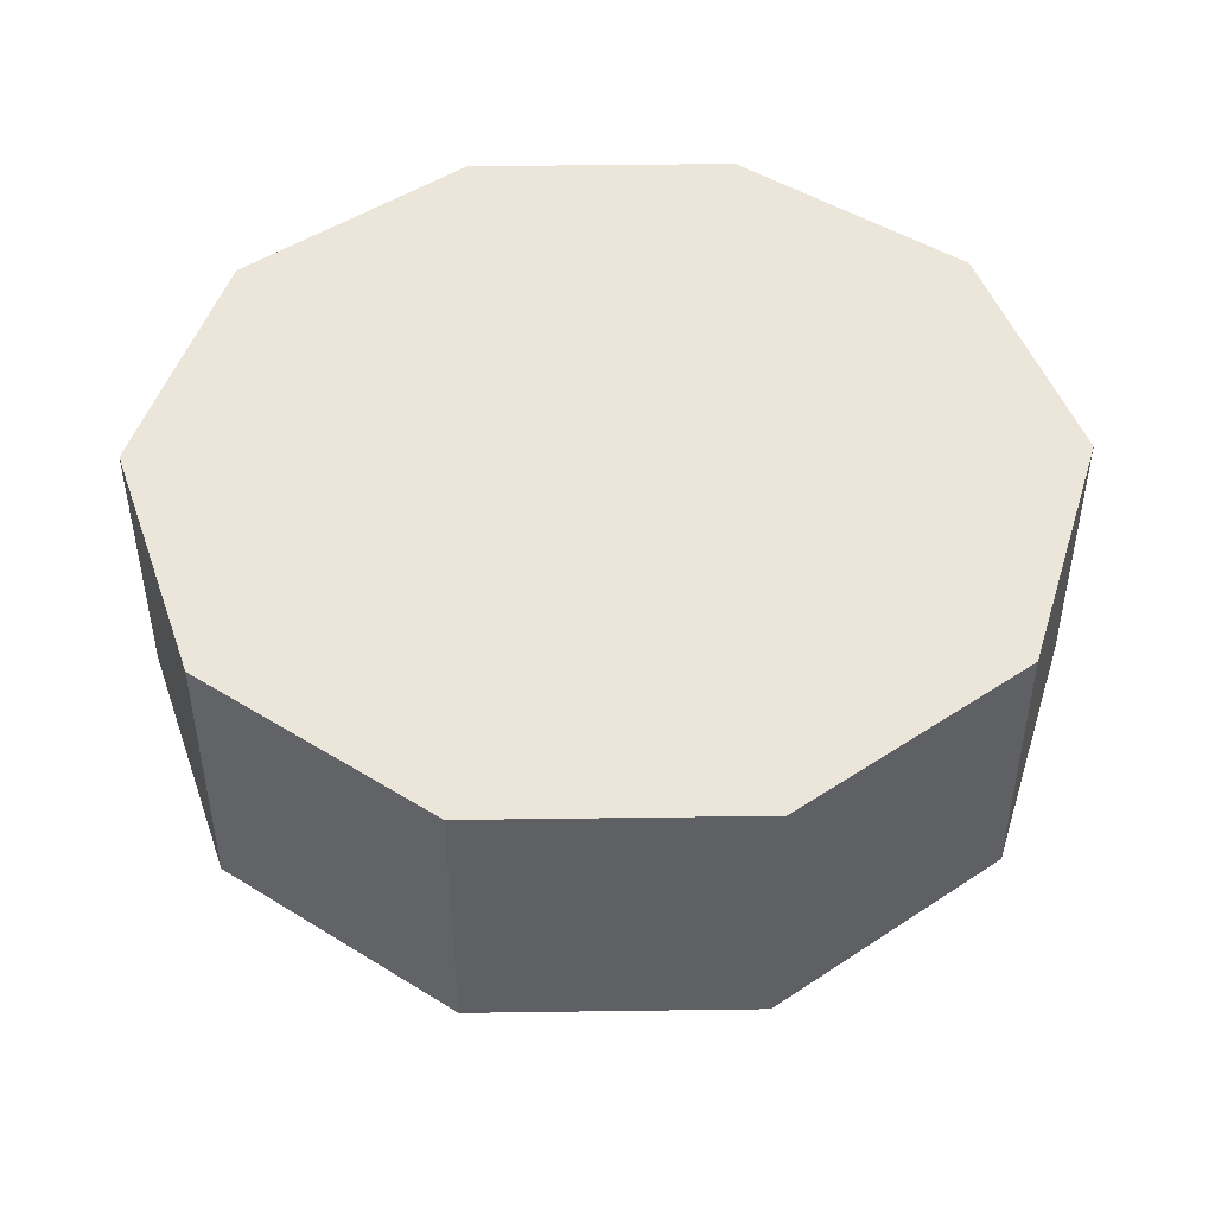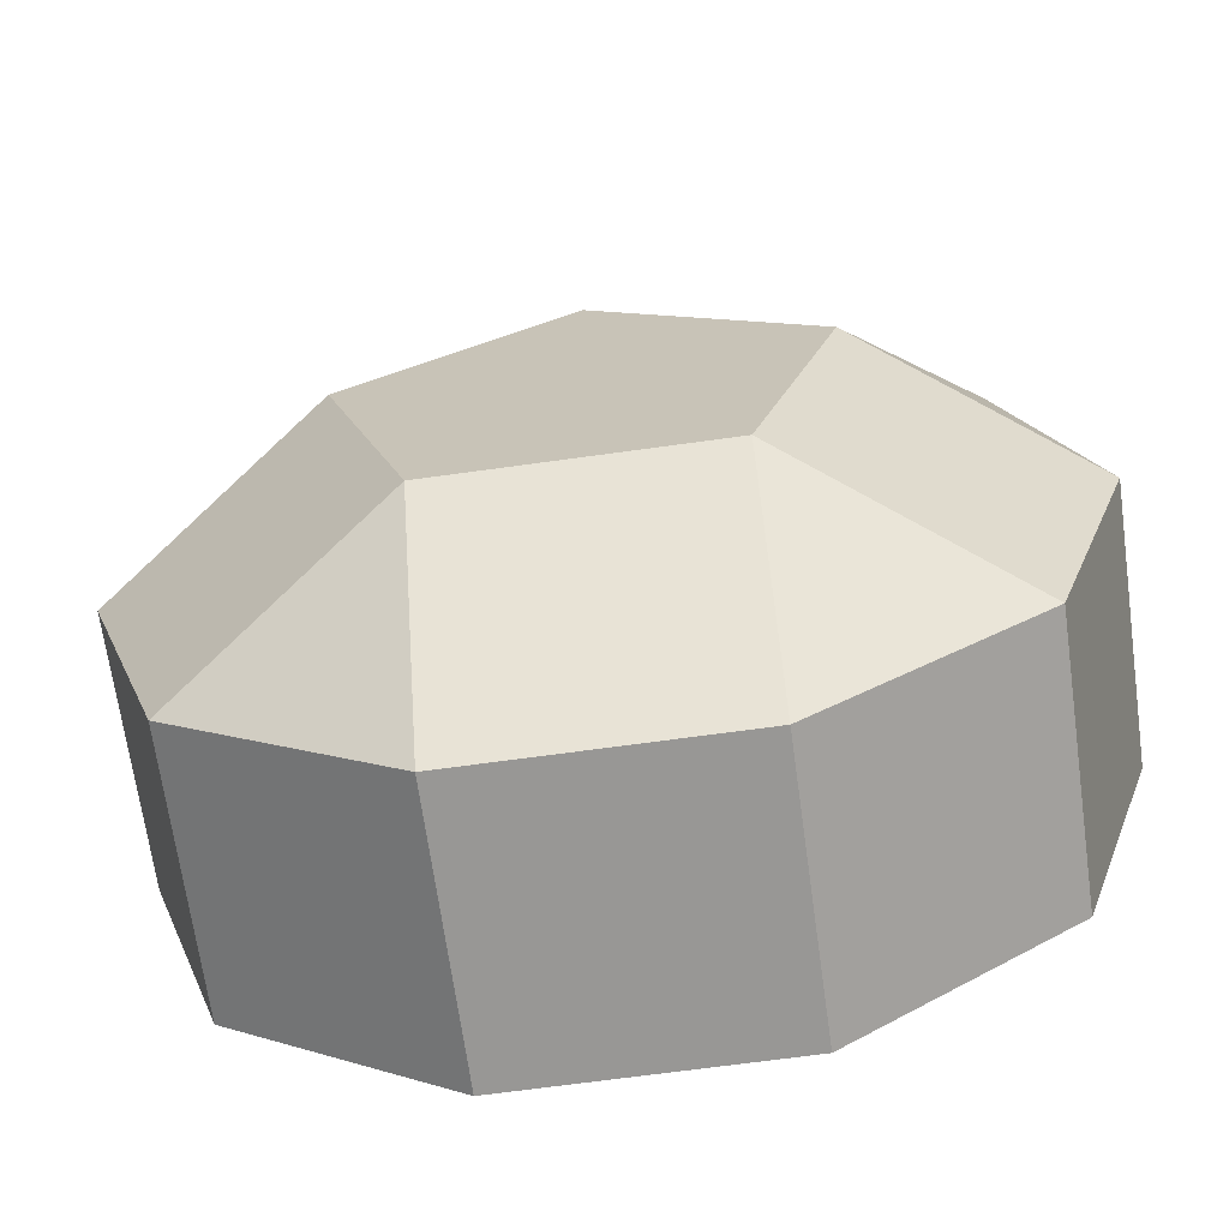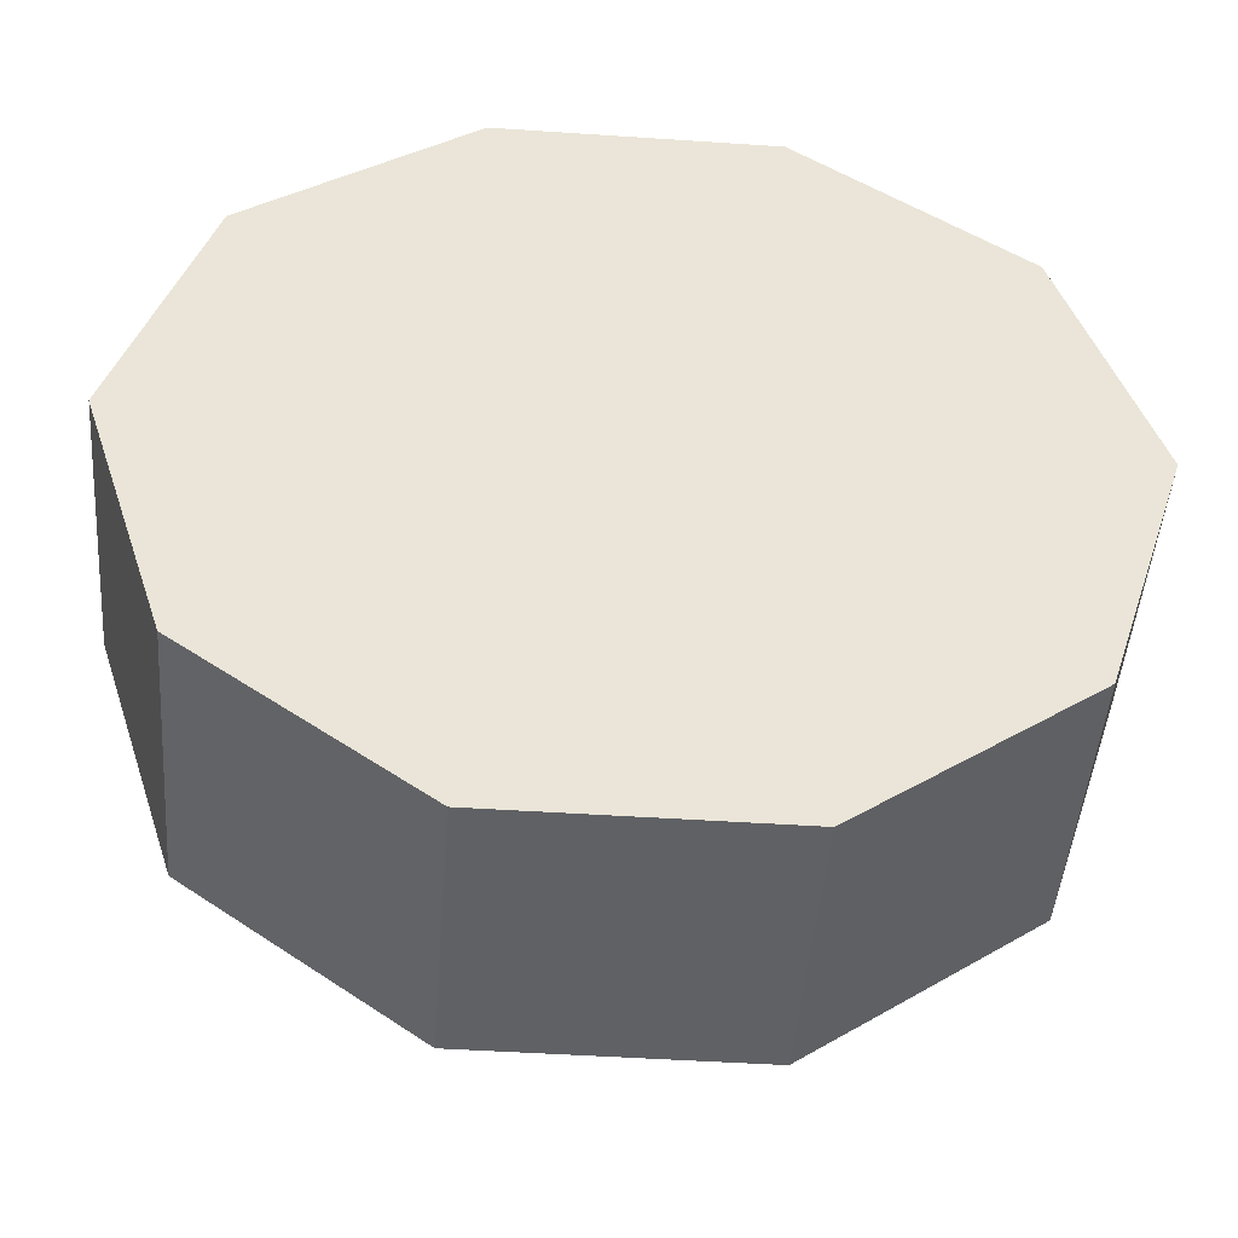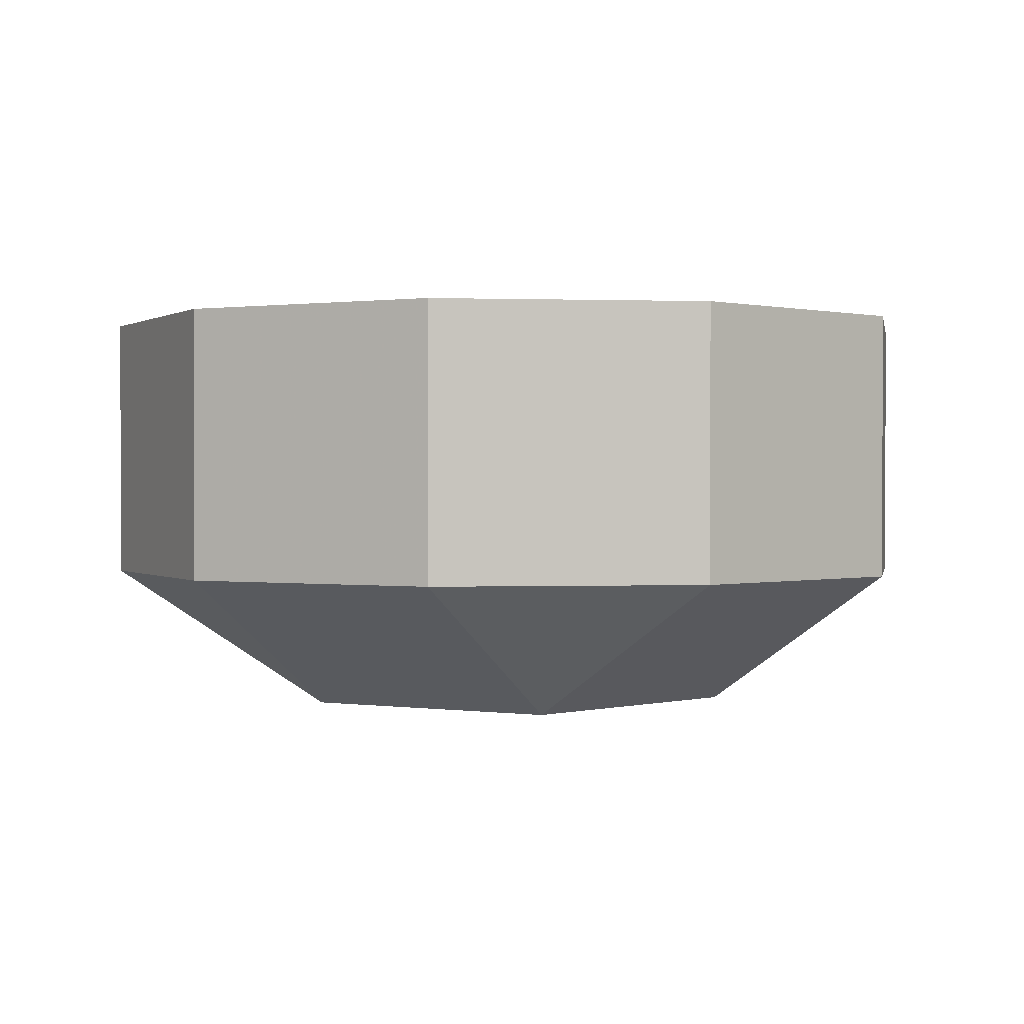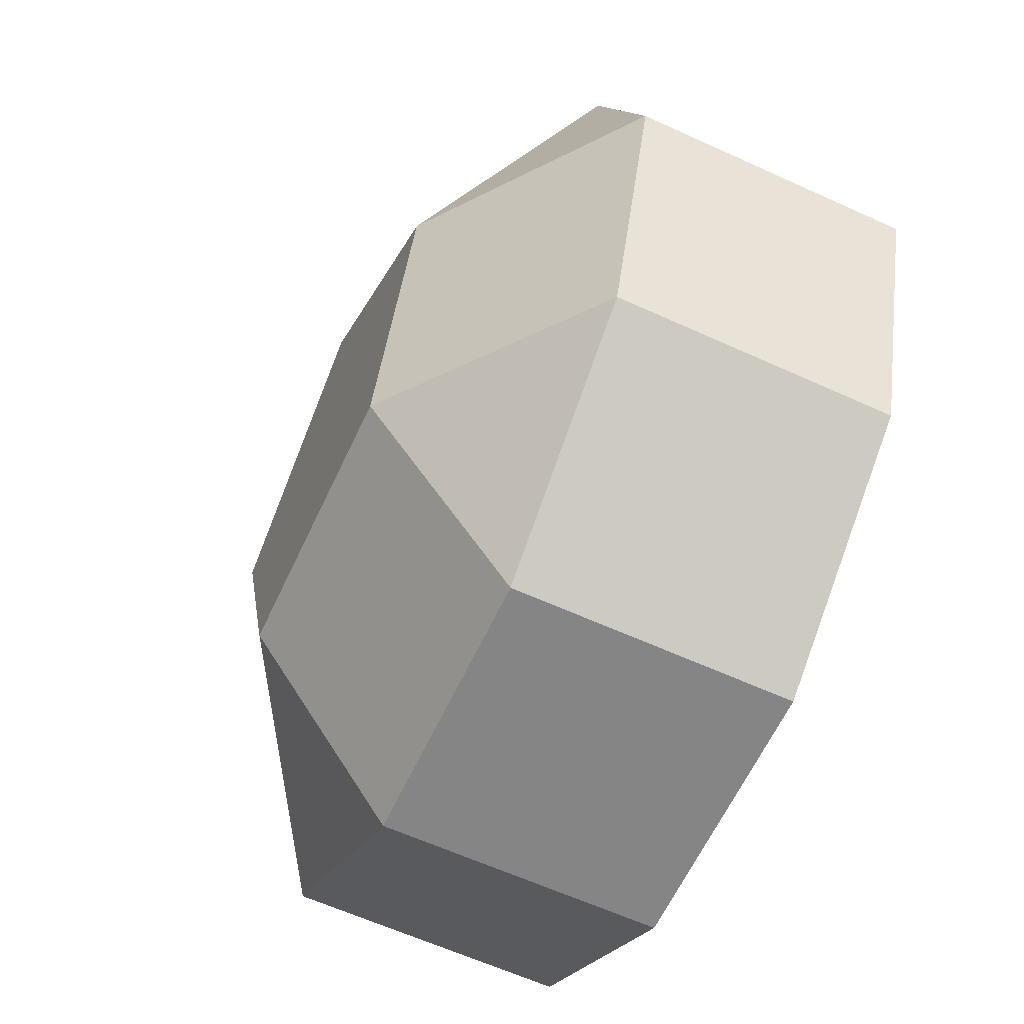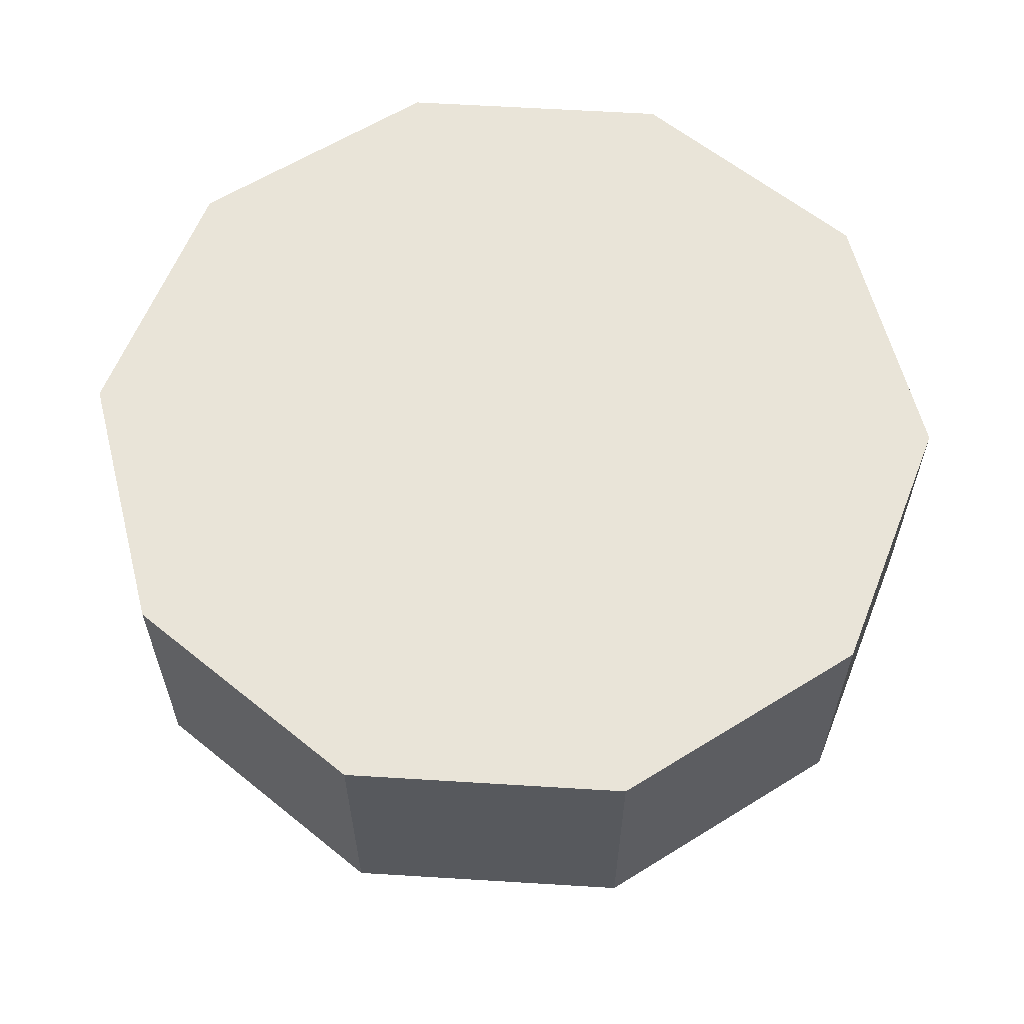
<metadata>
{"format":"obj","ext":"obj","renderer":"f3d","projection":"perspective","resolution":1024,"background":"white","views":[{"elev":47.3,"azim":35.1,"up":"+Z"},{"elev":-68.2,"azim":-172.1,"up":"+Y"},{"elev":-46.4,"azim":-4.4,"up":"+Y"},{"elev":0.8,"azim":-43.6,"up":"+Z"},{"elev":-61.9,"azim":-114.9,"up":"+Y"},{"elev":60.5,"azim":-68.4,"up":"+Z"}]}
</metadata>
<code>
v -0.2833 -0.8719 -0.1671
v -0.7416 -0.5388 -0.1671
v -0.9167  0 -0.1671
v -0.7416  0.5388 -0.1671
v -0.2833  0.8719 -0.1671
v  0.2833  0.8719 -0.1671
v  0.7416  0.5388 -0.1671
v  0.9167  0 -0.1671
v  0.7416 -0.5388 -0.1671
v  0.2833 -0.8719 -0.1671
v -0.2833 -0.3899 -0.4649
v -0.4584  0.1489 -0.4649
v  0  0.482 -0.4649
v  0.4584  0.1489 -0.4649
v  0.2833 -0.3899 -0.4649
v -0.2833 -0.8719  0.3995
v  0.2833 -0.8719  0.3995
v  0.7416 -0.5388  0.3995
v  0.9167  0  0.3995
v  0.7416  0.5388  0.3995
v  0.2833  0.8719  0.3995
v -0.2833  0.8719  0.3995
v -0.7416  0.5388  0.3995
v -0.9167  0  0.3995
v -0.7416 -0.5388  0.3995
f 1 2 11
f 1 11 15 10
f 1 10 17 16
f 1 16 25 2
f 2 3 12 11
f 2 25 24 3
f 3 4 12
f 3 24 23 4
f 4 5 13 12
f 4 23 22 5
f 5 6 13
f 5 22 21 6
f 6 7 14 13
f 6 21 20 7
f 7 8 14
f 7 20 19 8
f 8 9 15 14
f 8 19 18 9
f 9 10 15
f 9 18 17 10
f 11 12 13 14 15
f 16 17 18 19 20 21 22 23 24 25

</code>
